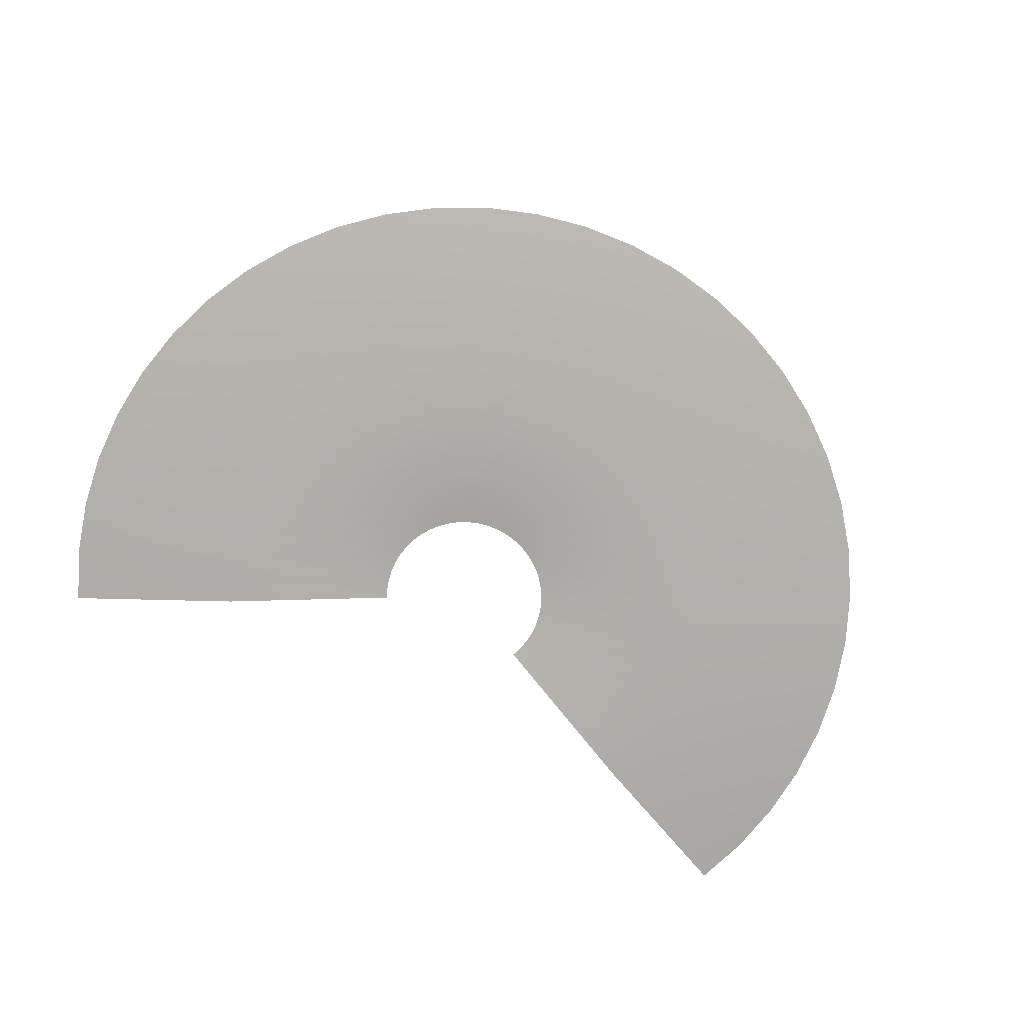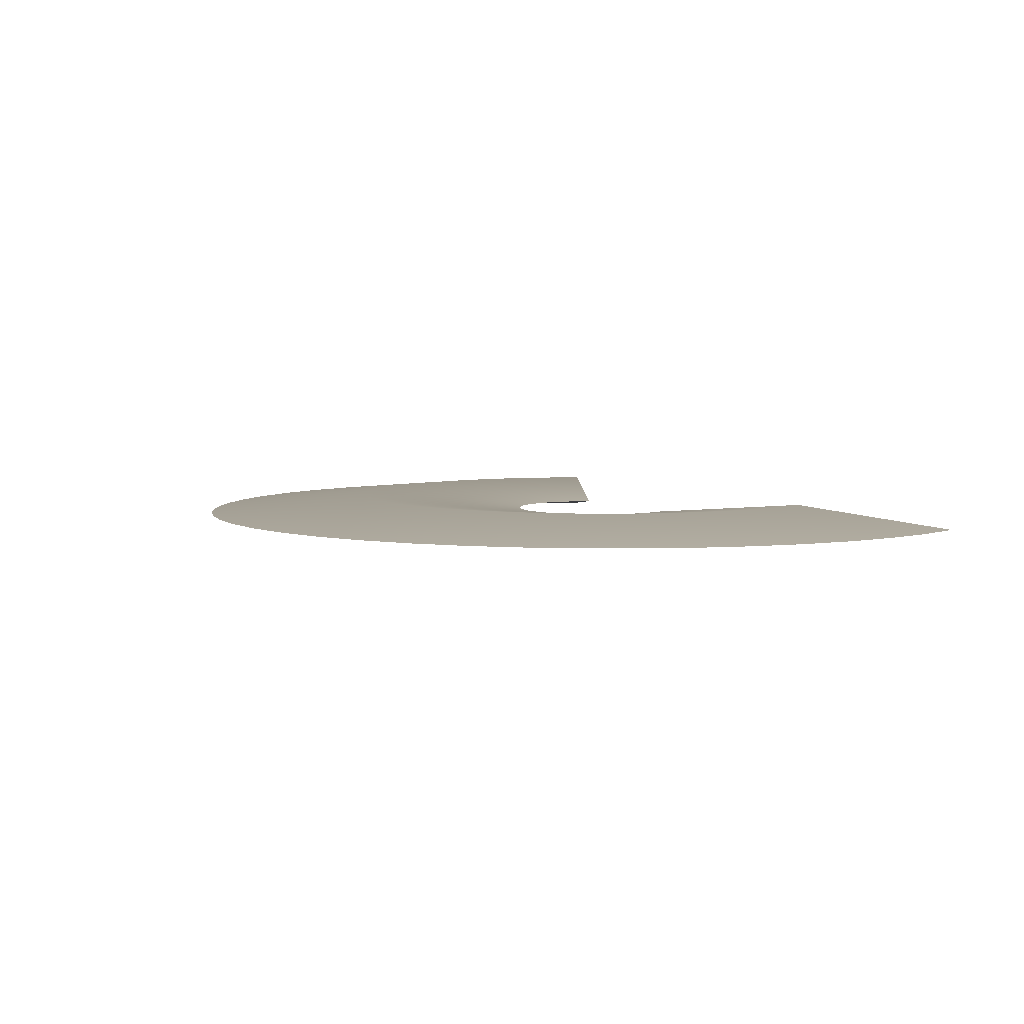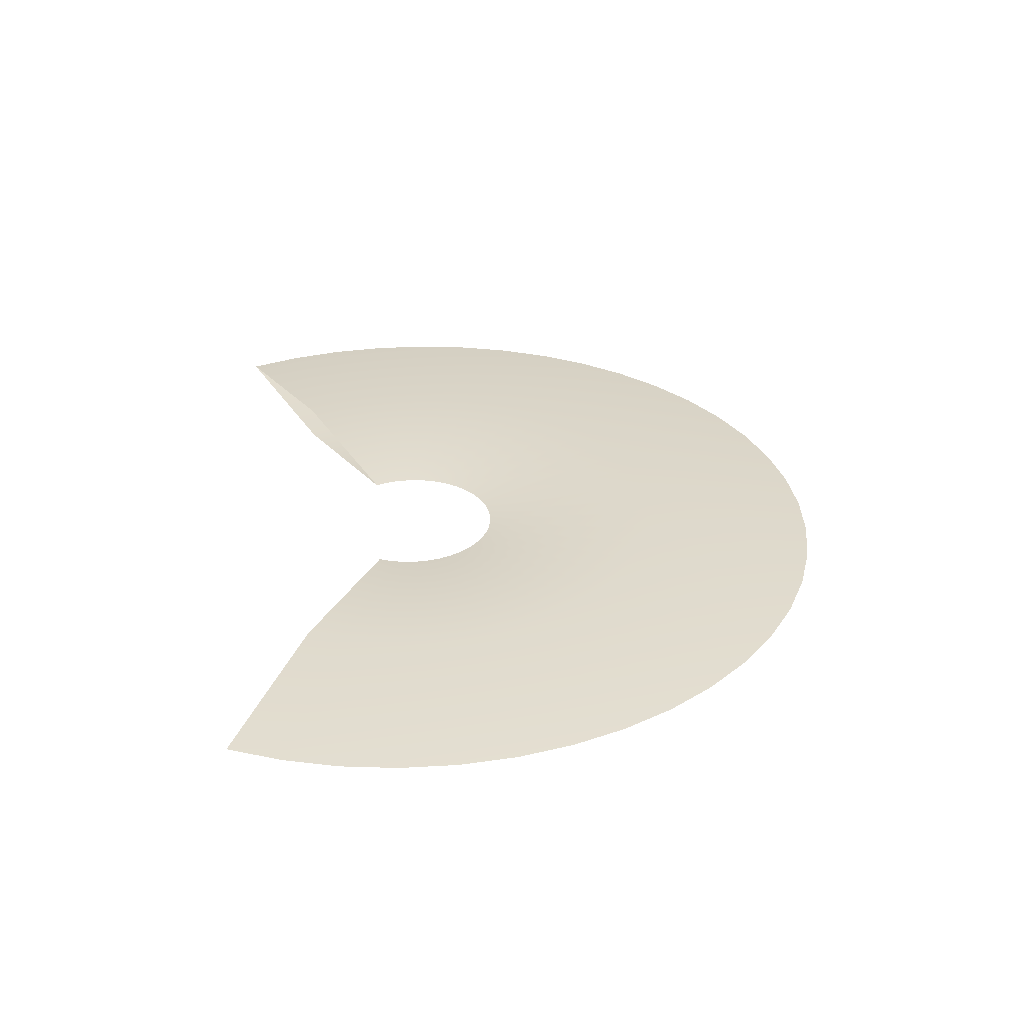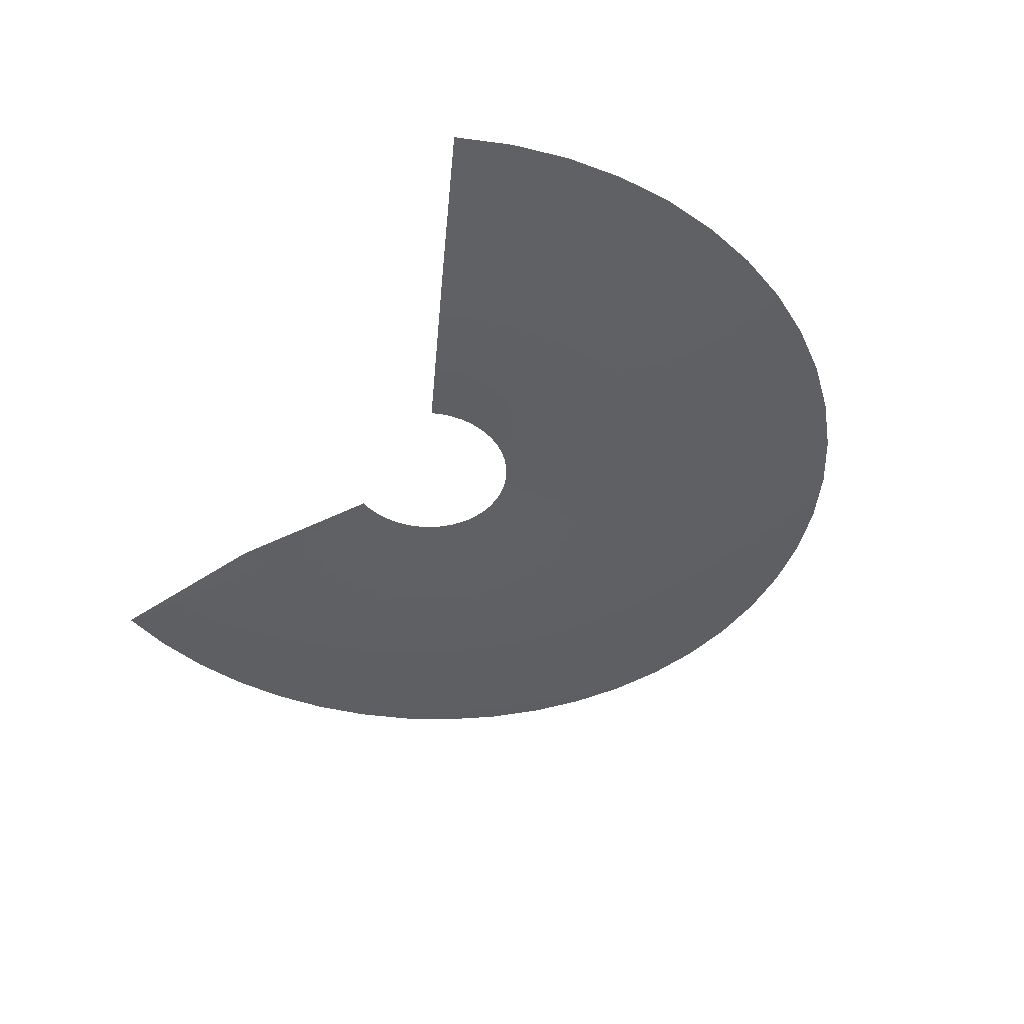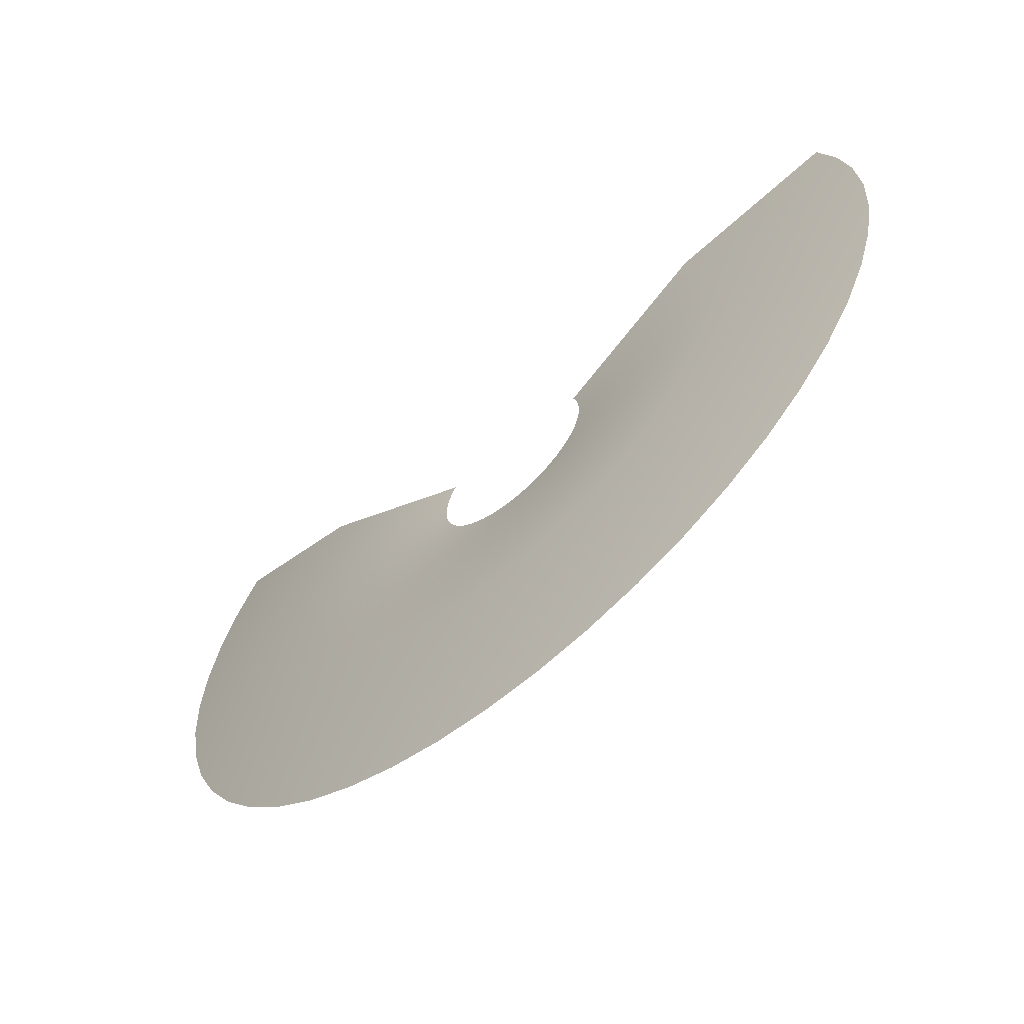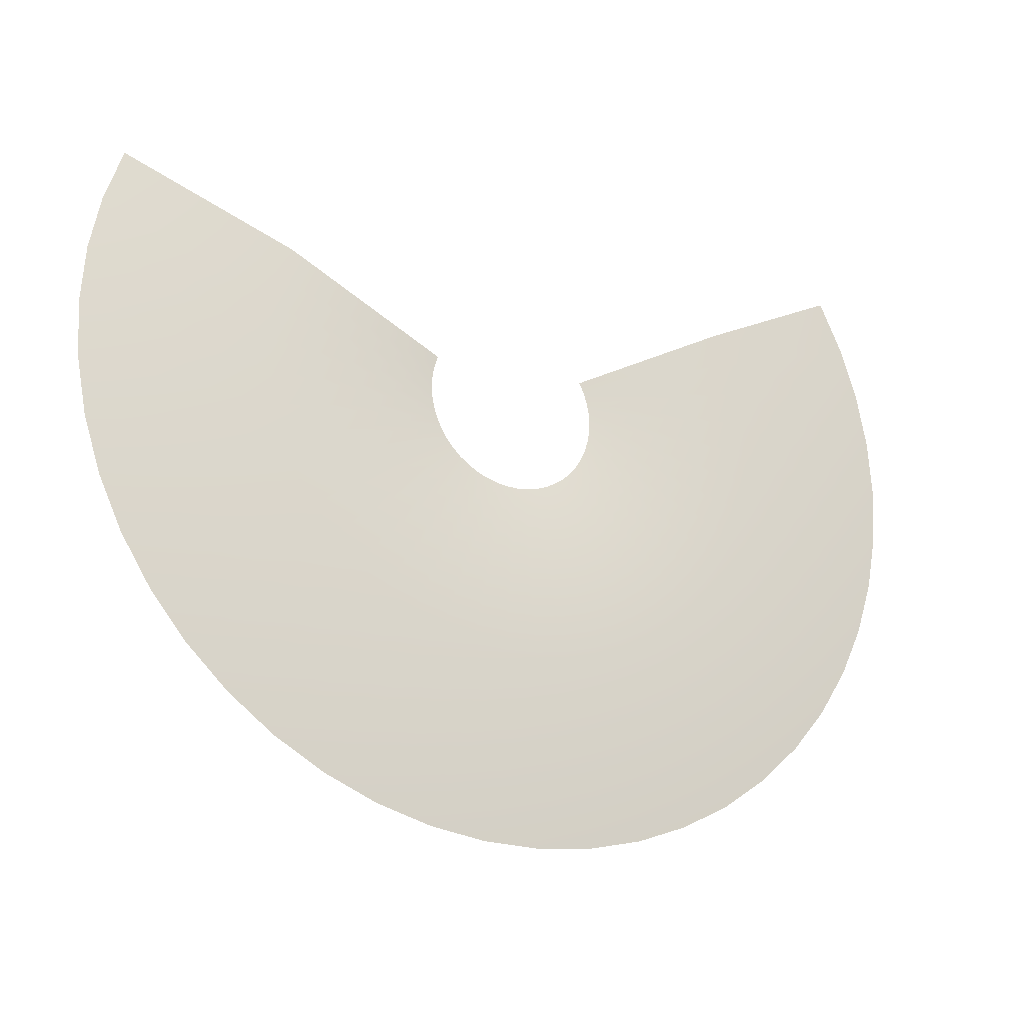
<metadata>
{"format":"obj","ext":"obj","renderer":"f3d","projection":"perspective","resolution":1024,"background":"white","views":[{"elev":-77.9,"azim":151.3,"up":"+Y"},{"elev":5.1,"azim":-121.4,"up":"+Y"},{"elev":31.1,"azim":81.7,"up":"+Y"},{"elev":-44.5,"azim":56.0,"up":"+Y"},{"elev":-63.1,"azim":-138.9,"up":"+Z"},{"elev":-23.1,"azim":-29.1,"up":"+Z"}]}
</metadata>
<code>
g default
v 2.207 0 0
v 2.189 0 -0.2766
v 2.137 0 -0.5488
v 2.052 -0 -0.8123
v 1.934 0 -1.063
v 1.785 0 -1.297
v 1.609 0 -1.511
v 1.407 0 -1.7
v 1.182 0 -1.863
v 0.9395 0 -1.997
v 0.6819 0 -2.099
v 0.4135 0 -2.168
v 0.1386 0 -2.202
v -0.1386 0 -2.202
v -0.4135 0 -2.168
v -0.6819 0 -2.099
v -0.9395 0 -1.997
v -1.182 0 -1.863
v -1.407 0 -1.7
v -1.609 0 -1.511
v -1.785 0 -1.297
v -1.934 0 -1.063
v -2.052 0 -0.8123
v -2.137 0 -0.5488
v -2.189 0 -0.2766
v -2.207 0 -0
v -2.189 0 0.2766
v -2.137 0 0.5488
v -2.052 0 0.8123
v 1.934 0 1.063
v 2.052 0 0.8123
v 2.137 0 0.5488
v 2.189 0 0.2766
v 11.03 0 0
v 10.95 0 -1.383
v 10.69 0 -2.744
v 10.26 0 -4.062
v 9.668 0 -5.315
v 8.926 0 -6.485
v 8.043 0 -7.553
v 7.033 0 -8.501
v 5.912 0 -9.315
v 4.698 0 -9.983
v 3.409 0 -10.49
v 2.067 0 -10.84
v 0.6928 0 -11.01
v -0.6928 0 -11.01
v -2.067 0 -10.84
v -3.409 0 -10.49
v -4.698 0 -9.983
v -5.912 0 -9.315
v -7.033 0 -8.501
v -8.043 0 -7.553
v -8.926 0 -6.485
v -9.668 0 -5.315
v -10.26 0 -4.062
v -10.69 0 -2.744
v -10.95 0 -1.383
v -11.03 0 -1e-06
v -10.95 0 1.383
v -10.69 0 2.744
v -10.26 0 4.062
v 9.668 0 5.315
v 10.26 0 4.062
v 10.69 0 2.744
v 10.95 0 1.383
v 6.62 0.4143 0
v 6.568 0.4143 0.8297
v 6.412 0.4143 1.646
v 6.155 0.4143 2.437
v 5.801 0.4143 3.189
v -6.155 0.4143 2.437
v -6.412 0.4143 1.646
v -6.568 0.4143 0.8297
v -6.62 0.4143 -1e-06
v -6.568 0.4143 -0.8297
v -6.412 0.4143 -1.646
v -6.155 0.4143 -2.437
v -5.801 0.4143 -3.189
v -5.356 0.4143 -3.891
v -4.826 0.4143 -4.532
v -4.22 0.4143 -5.101
v -3.547 0.4143 -5.589
v -2.819 0.4143 -5.99
v -2.046 0.4143 -6.296
v -1.24 0.4143 -6.503
v -0.4157 0.4143 -6.607
v 0.4157 0.4143 -6.607
v 1.24 0.4143 -6.503
v 2.046 0.4143 -6.296
v 2.819 0.4143 -5.99
v 3.547 0.4143 -5.589
v 4.22 0.4143 -5.101
v 4.826 0.4143 -4.532
v 5.356 0.4143 -3.891
v 5.801 0.4143 -3.189
v 6.155 0.4143 -2.437
v 6.412 0.4143 -1.646
v 6.568 0.4143 -0.8297
v 6.62 -0.4143 0
v 6.568 -0.4143 -0.8297
v 6.412 -0.4143 -1.646
v 6.155 -0.4143 -2.437
v 5.801 -0.4143 -3.189
v 5.356 -0.4143 -3.891
v 4.826 -0.4143 -4.532
v 4.22 -0.4143 -5.101
v 3.547 -0.4143 -5.589
v 2.819 -0.4143 -5.99
v 2.046 -0.4143 -6.296
v 1.24 -0.4143 -6.503
v 0.4157 -0.4143 -6.607
v -0.4157 -0.4143 -6.607
v -1.24 -0.4143 -6.503
v -2.046 -0.4143 -6.296
v -2.819 -0.4143 -5.99
v -3.547 -0.4143 -5.589
v -4.22 -0.4143 -5.101
v -4.826 -0.4143 -4.532
v -5.356 -0.4143 -3.891
v -5.801 -0.4143 -3.189
v -6.155 -0.4143 -2.437
v -6.412 -0.4143 -1.646
v -6.568 -0.4143 -0.8297
v -6.62 -0.4143 -1e-06
v -6.568 -0.4143 0.8297
v -6.412 -0.4143 1.646
v -6.155 -0.4143 2.437
v 5.801 -0.4143 3.189
v 6.155 -0.4143 2.437
v 6.412 -0.4143 1.646
v 6.568 -0.4143 0.8297
g pPipe1
f 99 67 34 35
f 98 99 35 36
f 97 98 36 37
f 96 97 37 38
f 95 96 38 39
f 94 95 39 40
f 93 94 40 41
f 92 93 41 42
f 91 92 42 43
f 90 91 43 44
f 89 90 44 45
f 88 89 45 46
f 87 88 46 47
f 86 87 47 48
f 85 86 48 49
f 84 85 49 50
f 83 84 50 51
f 82 83 51 52
f 81 82 52 53
f 80 81 53 54
f 79 80 54 55
f 78 79 55 56
f 77 78 56 57
f 76 77 57 58
f 75 76 58 59
f 74 75 59 60
f 73 74 60 61
f 72 73 61 62
f 70 71 63 64
f 69 70 64 65
f 68 69 65 66
f 67 68 66 34
f 35 34 100 101
f 36 35 101 102
f 37 36 102 103
f 38 37 103 104
f 39 38 104 105
f 40 39 105 106
f 41 40 106 107
f 42 41 107 108
f 43 42 108 109
f 44 43 109 110
f 45 44 110 111
f 46 45 111 112
f 47 46 112 113
f 48 47 113 114
f 49 48 114 115
f 50 49 115 116
f 51 50 116 117
f 52 51 117 118
f 53 52 118 119
f 54 53 119 120
f 55 54 120 121
f 56 55 121 122
f 57 56 122 123
f 58 57 123 124
f 59 58 124 125
f 60 59 125 126
f 61 60 126 127
f 62 61 127 128
f 64 63 129 130
f 65 64 130 131
f 66 65 131 132
f 34 66 132 100
f 1 33 68 67
f 33 32 69 68
f 32 31 70 69
f 31 30 71 70
f 29 28 73 72
f 28 27 74 73
f 27 26 75 74
f 26 25 76 75
f 25 24 77 76
f 24 23 78 77
f 23 22 79 78
f 22 21 80 79
f 21 20 81 80
f 20 19 82 81
f 19 18 83 82
f 18 17 84 83
f 17 16 85 84
f 16 15 86 85
f 15 14 87 86
f 14 13 88 87
f 13 12 89 88
f 12 11 90 89
f 11 10 91 90
f 10 9 92 91
f 9 8 93 92
f 8 7 94 93
f 7 6 95 94
f 6 5 96 95
f 5 4 97 96
f 4 3 98 97
f 3 2 99 98
f 2 1 67 99
f 101 100 1 2
f 102 101 2 3
f 103 102 3 4
f 104 103 4 5
f 105 104 5 6
f 106 105 6 7
f 107 106 7 8
f 108 107 8 9
f 109 108 9 10
f 110 109 10 11
f 111 110 11 12
f 112 111 12 13
f 113 112 13 14
f 114 113 14 15
f 115 114 15 16
f 116 115 16 17
f 117 116 17 18
f 118 117 18 19
f 119 118 19 20
f 120 119 20 21
f 121 120 21 22
f 122 121 22 23
f 123 122 23 24
f 124 123 24 25
f 125 124 25 26
f 126 125 26 27
f 127 126 27 28
f 128 127 28 29
f 130 129 30 31
f 131 130 31 32
f 132 131 32 33
f 100 132 33 1

</code>
